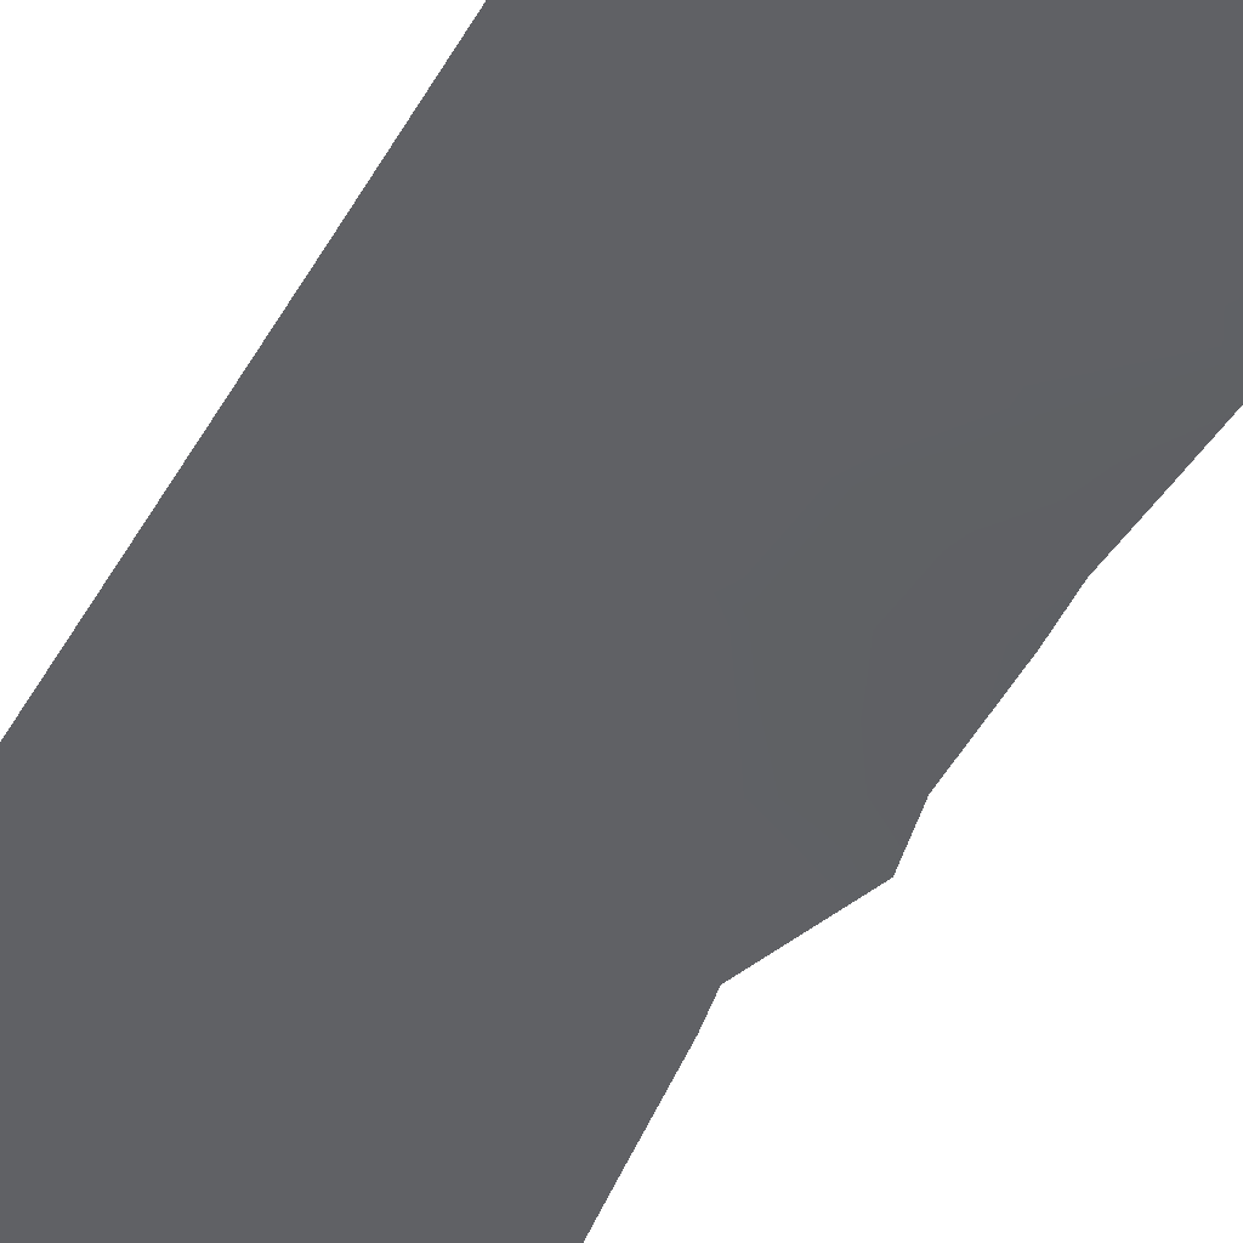
<metadata>
{"format":"obj","ext":"obj","renderer":"f3d","projection":"perspective","resolution":1024,"background":"white","views":[{"elev":-25.8,"azim":-16.7,"up":"+Y"}]}
</metadata>
<code>
v 77.58 30.72 -20.36
v 78.27 30.32 -12.37
v 77.58 30.72 -32.01
v 78.17 30.38 -34.09
v 79.15 29.79 -32.8
v 77.57 30.72 -15.05
v 78.68 30.08 -16.39
v 78.88 29.82 36.97
v 77.5 30.72 9.539
v 77.43 30.72 25.53
v 77.55 30.72 -3.644
v 77.58 30.72 -19.95
v 78.26 30.21 30.75
v 77.48 30.72 13.13
v 77.47 30.72 15.66
v 79.03 29.83 18.38
v 77.49 30.72 12.15
v 77.55 30.72 -6.257
v 78.34 30.27 -3.019
v 77.45 30.72 35.07
v 77.5 30.72 37.7
v 77.63 30.72 -36.78
v 78.96 29.9 -18.69
v 77.5 30.72 39.93
v 77.57 30.72 -12.4
v 78.35 30.17 32.99
v 77.58 30.72 -24.45
v 77.42 30.72 30.25
v 77.42 30.72 27.93
v 77.58 30.72 -29.4
v 77.67 30.72 -38.83
v 79.54 29.6 -0.4468
v 78.96 29.8 26.74
v 77.42 30.72 32.58
v 77.44 30.72 21.93
v 77.58 30.72 -29.26
v 79.04 29.89 -23.16
v 77.57 30.72 -11.9
v 77.58 30.72 -22.97
v 78.99 29.89 -26.33
v 79.23 29.78 -14.87
v 79.15 29.82 -9.29
v 77.48 30.72 36.12
v 77.58 30.72 -26.76
v 77.57 30.72 -17.41
v 77.46 30.72 19.15
v 77.55 30.72 -3.496
v 77.54 30.72 -1.159
v 77.52 30.72 4.69
v 78.19 30.35 3.127
v 77.61 30.72 -34.43
v 77.56 30.72 -8.528
v 77.45 30.72 19.33
v 77.51 30.72 6.923
v 77.53 30.72 1.17
v 77.52 30.72 3.577
v 77.44 30.72 23
v 78.67 30.1 -14.13
v 79.33 29.72 -6.188
v 79.05 29.74 31.32
v 77.46 30.72 17.53
v 79.04 29.83 16.36
v 78.77 30.01 9.055
v 78.97 29.92 -7.249
v 77.56 30.72 -10.82
v 78.27 30.32 -10.63
v 78.27 30.31 -0.7165
v 78.97 29.91 -35.64
v 78.96 29.85 14.21
v 79.23 29.62 28.85
v 79.19 29.73 19.91
v 78.88 29.83 35.15
v 79 29.88 -30.78
v 79.96 29.44 -6.192
v 79.73 29.5 -6.979
v 79.59 29.55 -32.9
v 80.41 29.2 7.394
v 80.07 29.31 8.629
v 78.47 30.06 39.35
v 79.75 29.51 -11.17
v 79.54 29.58 -31.12
v 79.81 29.45 -1.636
v 79.84 29.44 -2.026
v 78.41 30.24 -39.47
v 79.81 29.45 -5.209
v 79.6 29.54 -35.22
v 80.12 29.32 3.925
v 80.02 29.34 5.228
v 80.04 29.38 1.433
v 80.02 29.36 2.064
v 79.17 29.64 37.72
v 79.96 29.35 12.49
v 79.72 29.49 -29.21
v 79.72 29.5 -15.56
v 79.84 29.27 30.77
v 79.99 29.18 29.75
v 79.95 29.2 28.51
v 80.04 29.16 27.46
v 79.77 29.48 -7.866
v 79.74 29.48 -28.09
v 79.61 29.55 -26.9
v 79.63 29.55 -26.26
v 79.75 29.5 -13.01
v 80.26 29.21 10.48
v 79.12 29.78 -37.63
v 79.95 29.37 -4.22
v 79.69 29.53 -8.564
v 79.85 29.47 -9.591
v 79.27 29.71 -36.46
v 77.68 30.72 -40.26
v 79.6 29.58 -24.6
v 79.66 29.55 -23.36
v 79.58 29.59 -25.06
v 79.84 29.29 31.61
v 79.85 29.41 -17.29
v 79.75 29.31 33.86
v 80.1 29.29 9.182
v 80.03 29.4 0.1768
v 80.05 29.2 25.01
v 80.14 29.14 26.06
v 79.83 29.41 18
v 79.94 29.33 21.53
v 79.99 29.32 22.83
v 79.95 29.37 16.89
v 79.79 29.48 -21.5
v 79.85 29.44 -20.28
v 79.62 29.57 -22.75
v 79.77 29.45 -18.02
v 79.85 29.38 14.82
v 79.83 29.4 15.67
v 79.86 29.43 -19.29
v 80.18 29.24 11.18
v 80.07 29.34 -0.3953
v 79.77 29.42 20.31
v 79.76 29.3 35.81
v 80.09 29.27 23.97
v 77.77 30.53 40.32
v 77.49 30.72 40.56
v 79.12 29.84 -12.04
v 78.36 30.26 -31.35
v 78.5 30.18 -32.46
v 78.14 30.39 -16.91
v 78.1 30.41 -15.73
v 77.57 30.72 -16.23
v 77.5 30.72 8.231
v 78.29 30.27 8.297
v 78.07 30.4 9.249
v 77.55 30.72 -4.95
v 78.27 30.32 -5.276
v 78.21 30.35 -4.091
v 78.28 30.3 -21.2
v 78.28 30.3 -20.27
v 77.48 30.72 14.39
v 78.22 30.29 13.73
v 78.21 30.29 14.88
v 79.65 29.52 8.005
v 78.32 30.23 12.59
v 77.5 30.72 38.82
v 78.1 30.42 -14.53
v 78.65 30.1 -15.26
v 79.07 29.84 -31.78
v 79.56 29.56 -31.93
v 78.98 29.79 32.29
v 79.49 29.47 32.73
v 79.05 29.74 33.38
v 77.42 30.72 29.09
v 78.28 30.19 28.67
v 78.04 30.33 29.73
v 78.28 30.31 -26.58
v 78.42 30.23 -25.65
v 77.58 30.72 -25.6
v 77.43 30.72 26.73
v 78.24 30.23 26.15
v 78.22 30.24 27.36
v 78.29 30.22 24.96
v 79.07 29.75 25.59
v 79.13 29.83 -1.351
v 78.66 30.08 -38.73
v 78.29 30.31 -38.12
v 78.87 29.96 -34.66
v 78.69 30.07 -33.55
v 77.42 30.72 31.41
v 78.21 30.25 31.9
v 79.06 29.87 -4.66
v 77.45 30.72 20.63
v 78.08 30.36 21.06
v 78.16 30.38 -28.98
v 78.34 30.25 7.31
v 79.27 29.72 -33.93
v 79.62 29.54 -34.04
v 77.59 30.72 -33.22
v 78.07 30.43 -33.09
v 78.29 30.3 -30.17
v 78.35 30.28 -23.84
v 78.33 30.29 -24.79
v 79.02 29.84 13.06
v 78.14 30.33 18.92
v 78.9 29.9 19.24
v 77.44 30.72 33.82
v 77.95 30.41 33.65
v 78.56 30.03 34.07
v 78.96 29.91 -29.69
v 79.55 29.58 -30.32
v 78.96 29.92 -28.54
v 78.15 30.29 35.69
v 77.49 30.72 36.91
v 78.22 30.24 36.63
v 79.26 29.76 -13.89
v 79.72 29.51 -14.26
v 79.22 29.78 -15.93
v 78.97 29.78 27.87
v 79.54 29.46 27.19
v 79.54 29.45 28.06
v 77.58 30.72 -18.68
v 78.26 30.31 -19.28
v 78.21 30.34 -18.1
v 79.04 29.86 -19.79
v 78.33 30.28 -1.883
v 77.54 30.72 -2.328
v 78.97 29.91 -27.37
v 78.25 30.27 16.96
v 77.47 30.72 16.6
v 78.23 30.29 15.97
v 77.58 30.72 -21.66
v 78.15 30.38 -22.14
v 79.43 29.65 9.757
v 79.37 29.67 10.79
v 78.24 30.31 6.211
v 79 29.88 6.48
v 77.56 30.72 -7.392
v 78.24 30.33 -7.956
v 78.18 30.36 -7.023
v 79.61 29.55 2.834
v 80.06 29.34 2.84
v 77.62 30.72 -35.61
v 78.28 30.32 -35.18
v 77.65 30.72 -37.81
v 78.33 30.28 -37.22
v 77.58 30.72 -28.01
v 78.23 30.34 -27.74
v 79.13 29.83 -3.609
v 79.89 29.41 -3.081
v 79.14 29.83 -2.518
v 79.02 29.9 -8.339
v 79.34 29.71 -10.22
v 79.78 29.5 -10.3
v 78.99 29.84 20.95
v 78.4 30.17 21.78
v 77.51 30.72 5.807
v 78.25 30.31 5.166
v 78.33 30.3 -36.19
v 77.54 30.72 0.005395
v 78.32 30.28 0.4081
v 77.53 30.72 2.373
v 78.1 30.4 2.182
v 77.67 30.72 -39.54
v 80.02 29.33 6.142
v 79.86 29.38 19.02
v 78.32 30.2 22.66
v 77.43 30.72 24.26
v 78.31 30.2 23.77
v 78.3 30.3 -22.98
v 77.58 30.72 -23.71
v 79.07 29.87 -24.11
v 79.11 29.84 -25.22
v 78.27 30.22 37.45
v 78.71 29.91 38.7
v 78.53 30.17 -6.215
v 79.77 29.5 -12.11
v 78.91 29.96 -10.95
v 78.41 30.24 -8.977
v 77.57 30.72 -13.73
v 78.15 30.39 -13.34
v 79.34 29.7 -16.94
v 79.78 29.46 -16.49
v 78.58 30.13 1.488
v 78.85 29.98 2.543
v 77.46 30.72 18.34
v 78.27 30.26 17.92
v 79.07 29.81 17.4
v 79.19 29.64 34.33
v 79.79 29.3 32.73
v 79.48 29.62 8.818
v 78.79 29.88 29.75
v 79.08 29.84 5.629
v 78.66 30.1 -9.983
v 77.98 30.48 -9.756
v 79.28 29.74 0.6946
v 79.64 29.42 26.21
v 77.56 30.72 -9.673
v 79.17 29.71 23.31
v 80.09 29.15 26.76
v 78.91 29.94 -22.07
v 78.82 29.99 -17.53
v 78.87 29.95 -36.59
v 79.82 29.41 13.74
v 78.38 30.2 11.38
v 79.23 29.74 11.86
v 78.91 29.8 36.2
v 79.51 29.44 36.53
v 77.58 30.72 -30.7
v 79.75 29.31 34.84
v 77.49 30.72 10.85
v 78.27 30.21 38.31
v 79.13 29.82 4.619
v 79.17 29.7 24.46
v 79.15 29.67 30.47
v 79.04 29.87 -20.85
v 78.85 30 -13.1
v 79.4 29.67 1.838
v 79.14 29.73 22.15
v 78.9 29.95 -0.2338
v 78.03 30.36 34.63
v 78.95 29.93 -5.471
v 78.31 30.3 -11.49
v 78.31 30.22 20.04
v 79.39 29.66 7.142
v 78.54 30.11 10.13
v 78.95 29.87 15.3
v 78.91 29.93 8.017
v 79.1 29.84 3.539
v 77.92 30.47 10.26
v 78.23 30.32 4.058
f 140 141 161
f 142 143 144
f 59 75 74
f 145 146 147
f 148 149 150
f 308 152 151
f 153 154 155
f 14 17 157
f 158 21 304
f 159 143 160
f 161 5 162
f 163 164 165
f 166 167 168
f 169 170 171
f 172 173 174
f 175 176 173
f 105 179 178
f 180 189 181
f 183 60 163
f 34 182 183
f 35 185 186
f 317 320 188
f 189 86 190
f 38 25 2
f 310 89 90
f 3 191 192
f 181 141 192
f 187 193 202
f 194 195 264
f 200 201 313
f 59 74 85
f 202 203 93
f 72 205 313
f 206 207 266
f 208 41 209
f 160 210 41
f 307 96 95
f 211 212 213
f 214 215 216
f 152 217 215
f 219 19 218
f 59 64 75
f 40 220 101
f 40 101 102
f 221 222 223
f 224 225 151
f 188 228 229
f 230 231 232
f 233 90 234
f 235 22 251
f 237 179 238
f 239 187 240
f 241 242 243
f 42 108 107
f 64 244 99
f 245 80 246
f 53 46 197
f 249 250 228
f 68 109 86
f 55 252 253
f 254 55 255
f 31 256 84
f 49 56 323
f 211 167 174
f 260 261 175
f 262 263 194
f 37 264 112
f 195 170 265
f 266 91 304
f 208 103 309
f 64 268 232
f 139 103 269
f 196 154 157
f 60 95 114
f 231 271 244
f 272 159 273
f 274 115 275
f 255 276 277
f 278 279 197
f 280 279 221
f 201 165 281
f 116 164 282
f 320 156 283
f 229 285 257
f 286 271 287
f 33 176 289
f 270 245 286
f 52 290 287
f 16 121 258
f 291 261 259
f 289 292 212
f 311 122 123
f 225 262 293
f 7 294 274
f 218 243 177
f 216 294 142
f 240 220 169
f 68 295 109
f 273 58 309
f 62 319 130
f 23 131 128
f 37 112 127
f 63 283 226
f 23 217 131
f 265 113 111
f 297 227 298
f 62 130 124
f 150 184 241
f 32 133 118
f 8 299 300
f 288 276 253
f 306 136 119
f 24 79 137
f 193 301 140
f 298 92 196
f 299 207 205
f 281 116 302
f 73 81 203
f 318 297 322
f 24 137 138
f 73 140 161
f 140 3 141
f 161 141 5
f 45 142 144
f 142 7 143
f 144 143 6
f 9 145 147
f 145 54 188
f 147 146 63
f 11 148 150
f 148 18 149
f 150 149 184
f 12 1 152
f 151 152 1
f 15 153 155
f 153 14 154
f 155 154 69
f 156 77 78
f 157 17 297
f 24 158 79
f 304 79 158
f 58 159 160
f 159 6 143
f 160 143 7
f 76 162 5
f 73 161 81
f 162 81 161
f 26 163 165
f 163 60 114
f 165 164 116
f 28 166 168
f 166 29 167
f 168 167 284
f 44 169 171
f 169 40 170
f 171 170 195
f 29 172 174
f 172 10 173
f 174 173 33
f 10 175 173
f 173 176 33
f 32 312 177
f 312 67 177
f 177 82 32
f 82 177 83
f 31 84 178
f 178 179 31
f 4 180 181
f 181 189 5
f 26 183 163
f 183 13 60
f 182 13 183
f 13 182 28
f 85 184 314
f 185 316 186
f 316 185 53
f 187 36 30
f 320 63 146
f 86 189 180
f 5 189 76
f 190 76 189
f 87 305 321
f 191 4 192
f 4 191 51
f 4 181 192
f 181 5 141
f 192 141 3
f 204 187 202
f 187 30 193
f 202 193 73
f 37 194 264
f 194 27 195
f 264 195 265
f 296 196 92
f 69 196 296
f 316 53 197
f 26 34 183
f 26 200 34
f 20 199 313
f 200 26 201
f 313 201 72
f 203 202 73
f 204 202 93
f 43 20 205
f 313 205 20
f 21 206 266
f 206 43 207
f 266 207 8
f 41 208 58
f 94 209 41
f 209 103 208
f 58 160 41
f 160 7 210
f 70 211 213
f 211 33 212
f 213 212 98
f 213 97 70
f 97 213 98
f 45 214 216
f 214 12 215
f 216 215 23
f 12 152 215
f 215 217 23
f 67 48 218
f 48 219 218
f 219 47 19
f 64 99 75
f 220 204 100
f 220 100 101
f 62 221 223
f 221 61 222
f 223 222 15
f 1 224 151
f 224 39 225
f 227 226 104
f 132 227 104
f 19 47 150
f 188 54 228
f 229 228 285
f 18 230 232
f 230 52 231
f 232 231 64
f 310 233 277
f 234 87 233
f 236 51 235
f 22 237 238
f 237 31 179
f 238 179 105
f 44 239 240
f 239 36 187
f 19 241 243
f 241 106 242
f 243 242 83
f 107 244 42
f 244 107 99
f 42 245 108
f 246 108 245
f 35 186 248
f 38 2 315
f 54 249 228
f 249 49 250
f 228 250 285
f 235 251 236
f 251 68 236
f 252 67 253
f 67 252 48
f 255 50 254
f 256 110 84
f 33 211 174
f 211 70 167
f 174 167 29
f 258 71 198
f 258 134 71
f 248 186 247
f 57 35 259
f 248 259 35
f 10 260 175
f 260 57 261
f 175 261 306
f 37 262 194
f 262 39 263
f 194 263 27
f 111 264 265
f 264 111 112
f 265 170 40
f 102 265 40
f 265 102 113
f 91 266 8
f 21 266 304
f 304 267 79
f 58 208 309
f 64 59 268
f 232 268 18
f 269 80 139
f 196 69 154
f 157 154 14
f 15 155 223
f 223 319 62
f 184 149 314
f 149 18 268
f 85 314 59
f 80 270 139
f 270 66 315
f 139 315 2
f 64 231 244
f 231 52 271
f 244 271 42
f 25 272 273
f 272 6 159
f 273 159 58
f 275 210 274
f 210 7 274
f 41 210 94
f 275 94 210
f 50 255 277
f 255 55 276
f 277 276 310
f 46 278 197
f 278 61 279
f 197 279 16
f 62 280 221
f 280 16 279
f 221 279 61
f 72 201 281
f 201 26 165
f 281 165 116
f 163 114 164
f 282 164 114
f 63 320 283
f 320 317 156
f 283 156 78
f 117 283 78
f 95 60 307
f 60 13 307
f 66 286 287
f 286 42 271
f 287 271 52
f 288 118 89
f 118 288 32
f 310 288 89
f 176 119 289
f 119 176 306
f 120 289 119
f 66 270 286
f 270 80 245
f 286 245 42
f 65 315 66
f 315 65 38
f 290 65 287
f 66 287 65
f 305 250 323
f 250 49 323
f 250 305 285
f 285 305 88
f 257 285 88
f 87 321 233
f 90 233 310
f 291 306 261
f 259 261 57
f 33 289 212
f 289 120 292
f 212 292 98
f 47 11 150
f 280 124 121
f 124 280 62
f 16 280 121
f 308 125 126
f 225 39 262
f 293 262 37
f 293 127 125
f 127 293 37
f 308 293 125
f 294 128 274
f 128 294 23
f 115 274 128
f 67 218 177
f 218 19 243
f 177 243 83
f 316 198 71
f 198 16 258
f 45 216 142
f 216 23 294
f 142 294 7
f 44 240 169
f 240 204 220
f 169 220 40
f 68 251 295
f 295 251 238
f 295 238 105
f 295 105 109
f 69 296 129
f 25 273 2
f 309 2 273
f 319 129 130
f 283 117 226
f 104 226 117
f 217 308 126
f 217 126 131
f 28 168 13
f 284 13 168
f 298 227 132
f 70 97 96
f 19 150 241
f 241 184 106
f 32 82 133
f 247 134 122
f 299 135 300
f 135 299 72
f 300 91 8
f 288 310 276
f 253 276 55
f 100 204 93
f 291 123 136
f 123 291 311
f 306 291 136
f 147 63 318
f 73 193 140
f 193 30 301
f 140 301 3
f 297 298 157
f 298 132 92
f 72 299 205
f 299 8 207
f 205 207 43
f 72 302 135
f 302 72 281
f 67 312 253
f 303 297 17
f 16 198 197
f 311 259 248
f 321 305 323
f 284 167 70
f 175 306 176
f 184 85 106
f 316 197 198
f 200 199 34
f 152 308 217
f 151 225 293
f 248 247 311
f 50 56 254
f 304 91 267
f 139 309 103
f 309 139 2
f 259 311 291
f 308 151 293
f 312 288 253
f 312 32 288
f 313 199 200
f 240 187 204
f 314 149 268
f 270 315 139
f 145 188 146
f 51 236 4
f 236 180 4
f 186 316 247
f 314 268 59
f 307 13 284
f 134 247 71
f 71 247 316
f 171 195 27
f 251 22 238
f 311 247 122
f 86 180 68
f 236 68 180
f 319 155 69
f 129 319 69
f 9 147 322
f 317 188 229
f 317 77 156
f 227 318 226
f 155 319 223
f 88 305 87
f 297 318 227
f 318 63 226
f 317 257 77
f 157 298 196
f 317 229 257
f 320 146 188
f 321 277 233
f 323 50 321
f 277 321 50
f 323 56 50
f 322 297 303
f 318 322 147
f 9 322 303
f 96 307 284
f 96 284 70

</code>
